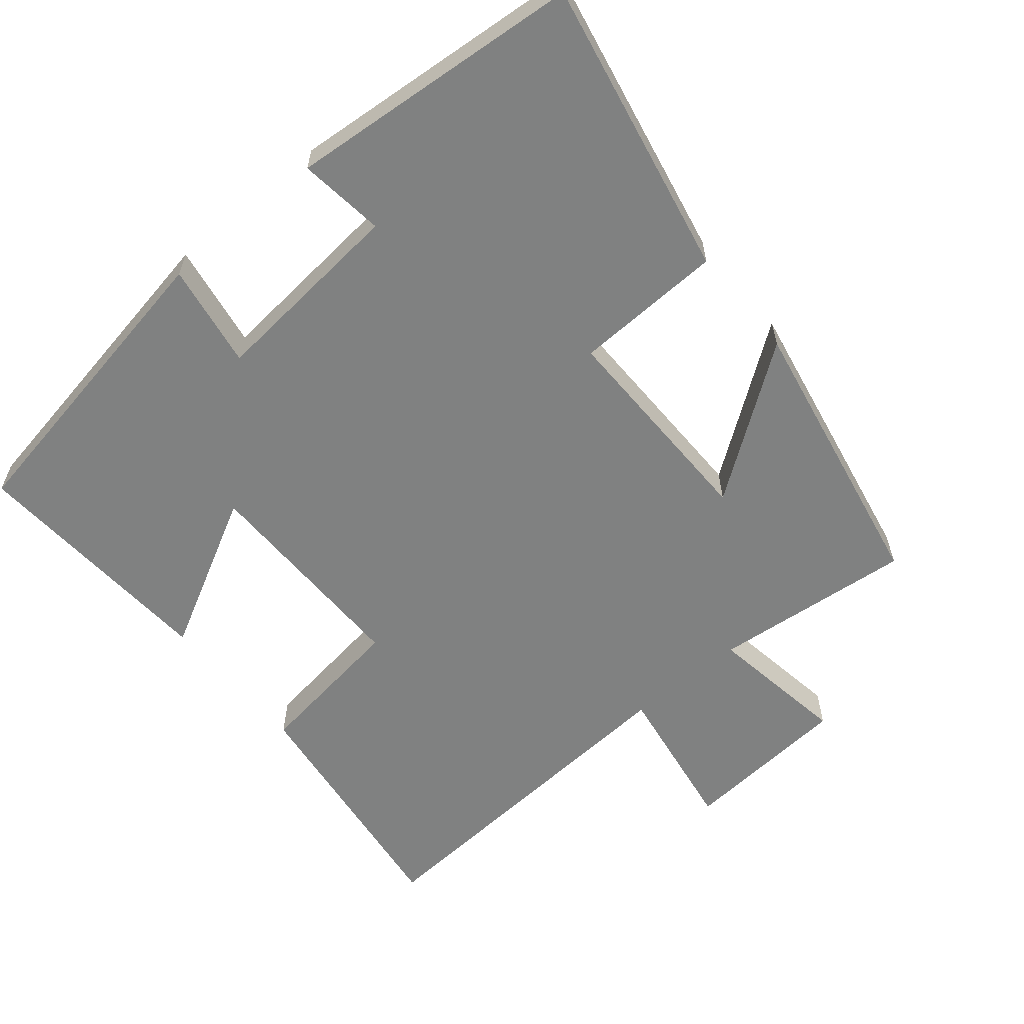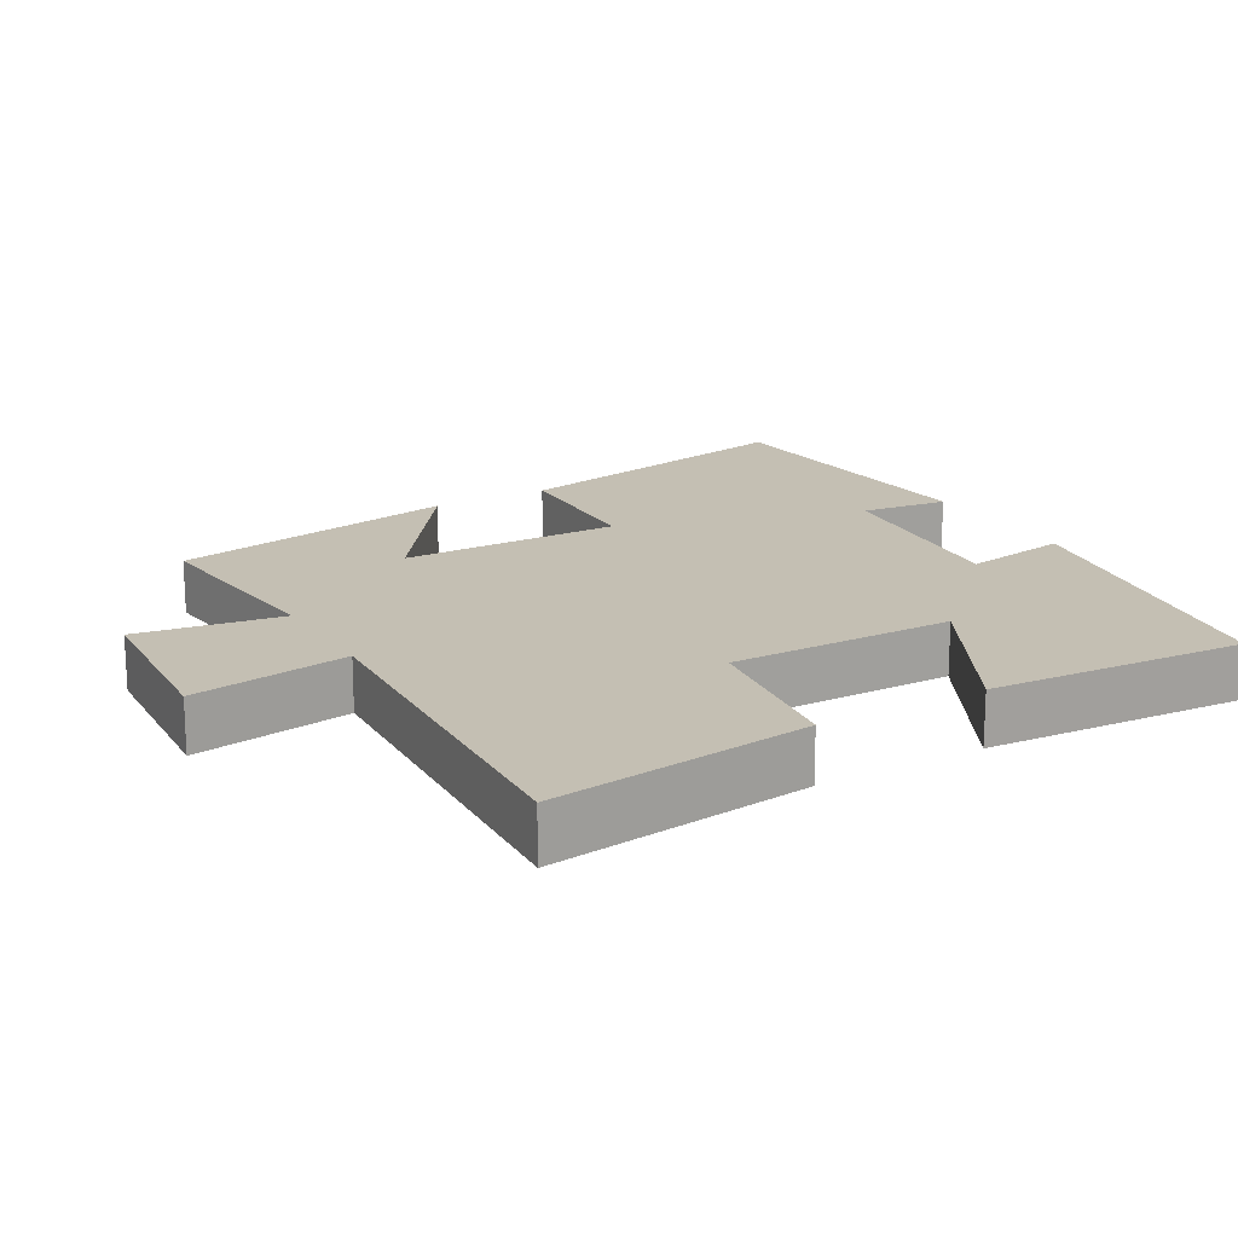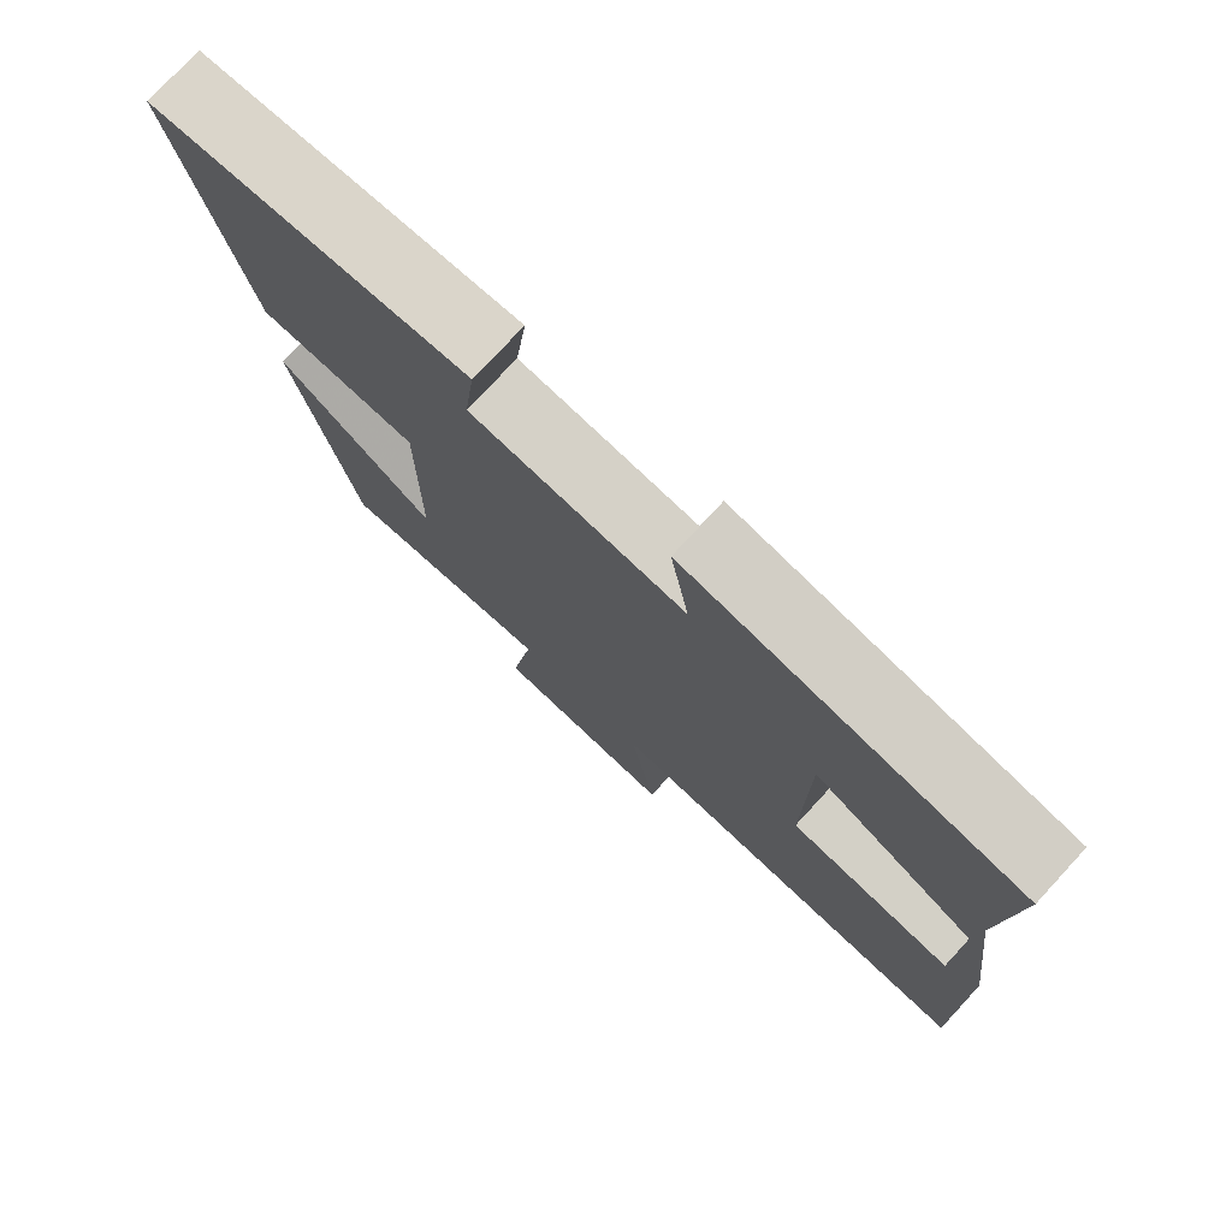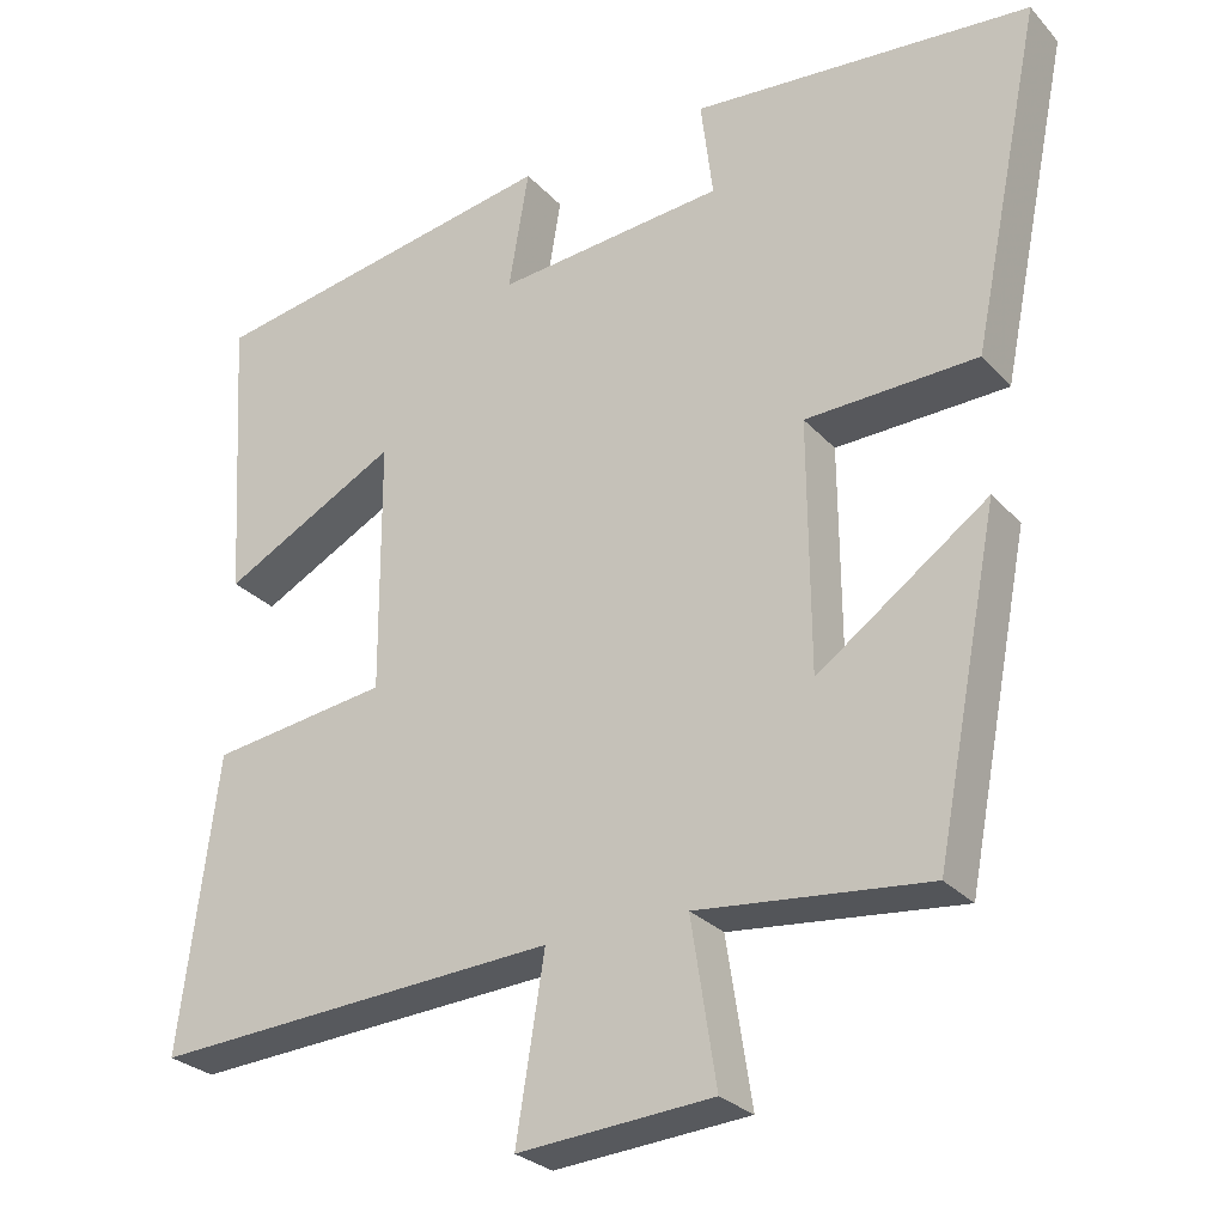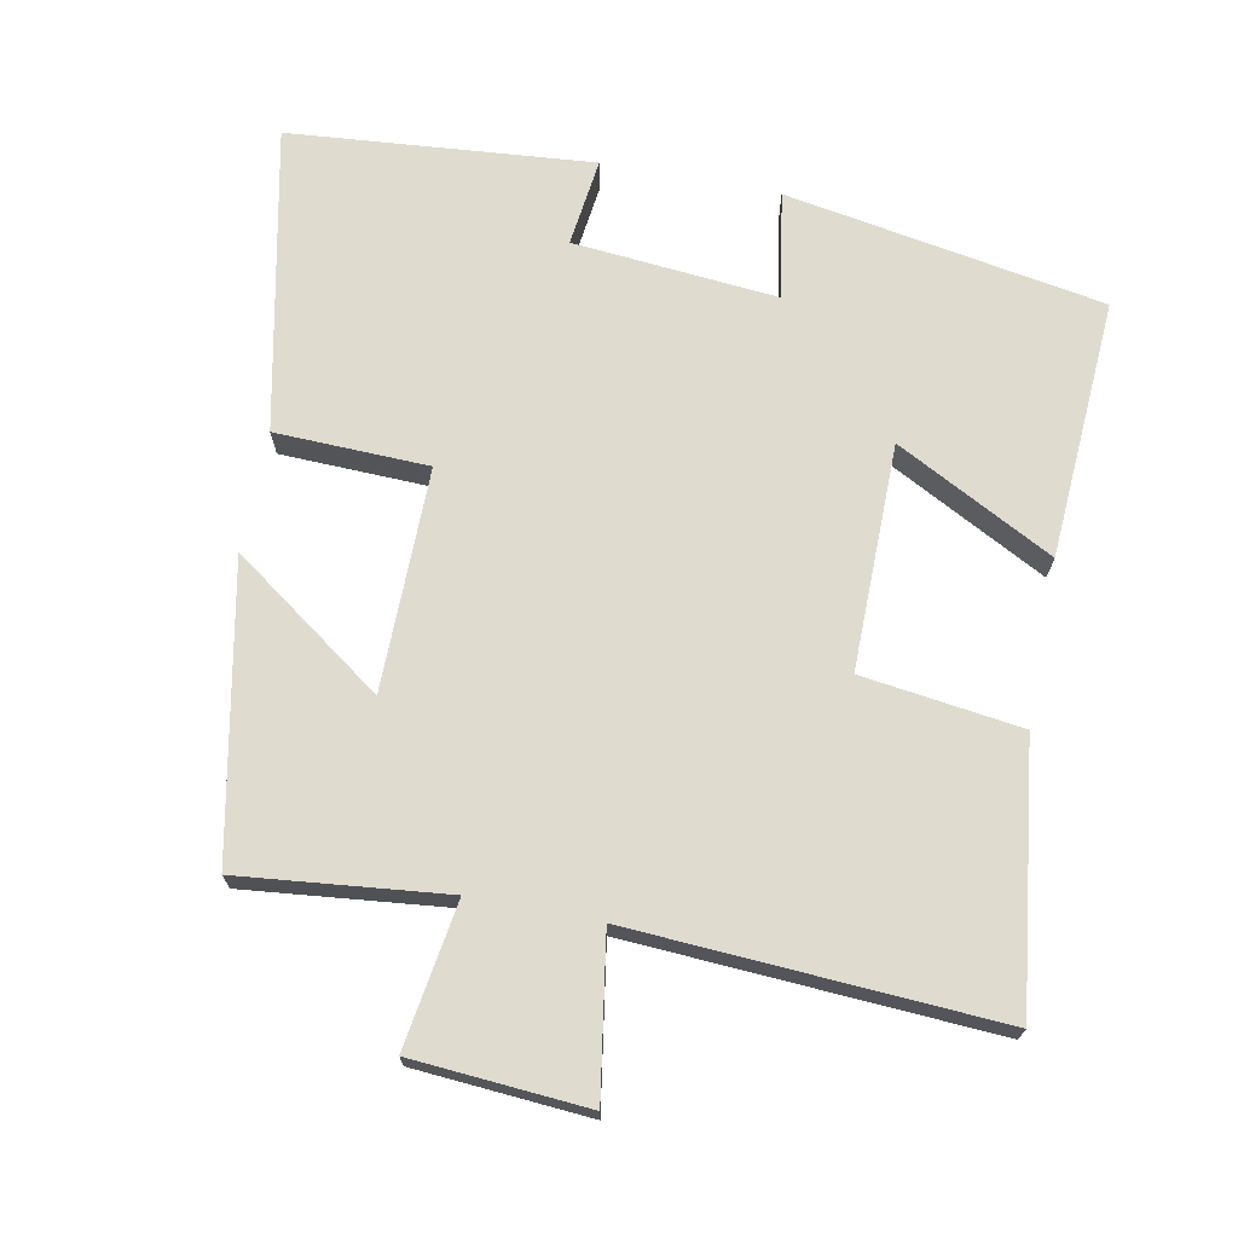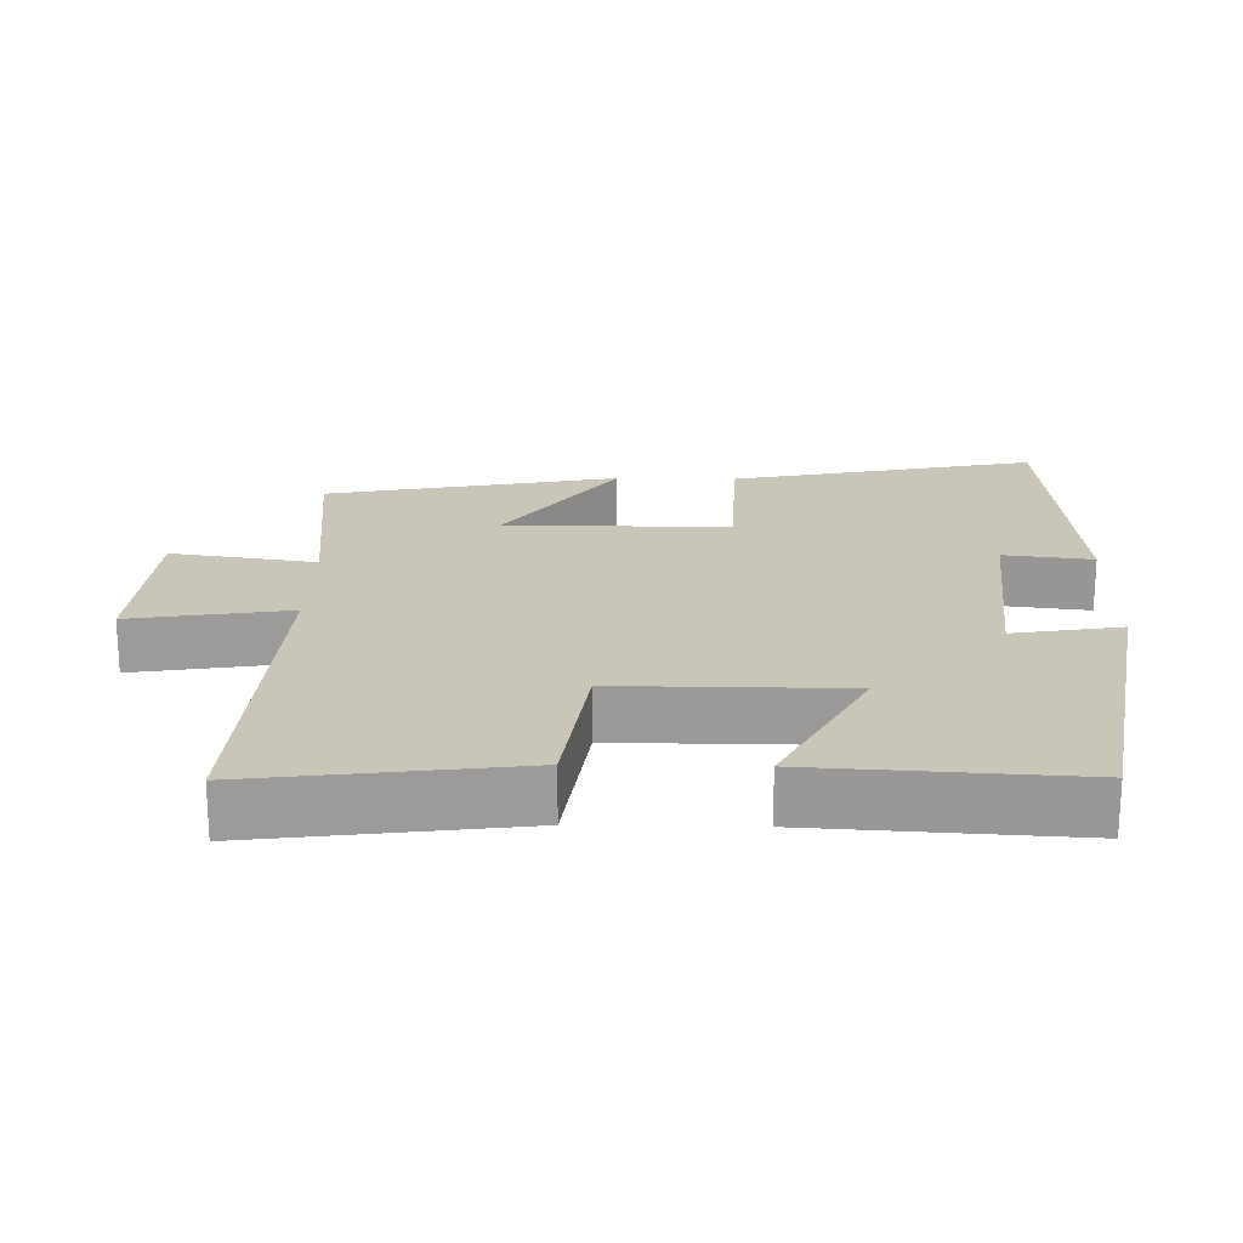
<metadata>
{"format":"obj","ext":"obj","renderer":"f3d","projection":"perspective","resolution":1024,"background":"white","views":[{"elev":-60.3,"azim":39.9,"up":"+Y"},{"elev":17.8,"azim":-120.0,"up":"+Y"},{"elev":76.4,"azim":-137.3,"up":"+Z"},{"elev":-27.6,"azim":32.7,"up":"+Z"},{"elev":70.4,"azim":-169.0,"up":"+Y"},{"elev":20.7,"azim":-88.9,"up":"+Y"}]}
</metadata>
<code>
v -0.522 0.07 0.422
v -0.079 0.07 0.5
v -0.104 0.07 0.351
v 0.18 0.07 0.377
v 0.165 0.07 0.5
v 0.587 0.07 0.464
v 0.5 0.07 0.041
v 0.287 0.07 0.034
v 0.289 0.07 -0.276
v 0.5 0.07 -0.125
v 0.421 0.07 -0.53
v 0.135 0.07 -0.5
v 0.166 0.07 -0.701
v -0.076 0.07 -0.719
v -0.041 0.07 -0.5
v -0.547 0.07 -0.53
v -0.5 0.07 -0.167
v -0.279 0.07 -0.137
v -0.281 0.07 0.177
v -0.5 0.07 0.061
v -0.522 0 0.422
v -0.079 0 0.5
v -0.104 0 0.351
v 0.18 0 0.377
v 0.165 0 0.5
v 0.587 0 0.464
v 0.5 0 0.041
v 0.287 0 0.034
v 0.289 0 -0.276
v 0.5 0 -0.125
v 0.421 0 -0.53
v 0.135 0 -0.5
v 0.166 0 -0.701
v -0.076 0 -0.719
v -0.041 0 -0.5
v -0.547 0 -0.53
v -0.5 0 -0.167
v -0.279 0 -0.137
v -0.281 0 0.177
v -0.5 0 0.061
f 1 2 3
f 20 1 3
f 19 20 3
f 18 19 3 4
f 15 16 17 18
f 15 18 4
f 12 13 14 15
f 12 15 4
f 9 10 11 12
f 8 9 12 4
f 6 7 8
f 5 6 8
f 4 5 8
f 23 22 21
f 23 21 40
f 23 40 39
f 24 23 39 38
f 38 37 36 35
f 24 38 35
f 35 34 33 32
f 24 35 32
f 32 31 30 29
f 24 32 29 28
f 28 27 26
f 28 26 25
f 28 25 24
f 1 21 22 2
f 2 22 23 3
f 3 23 24 4
f 4 24 25 5
f 5 25 26 6
f 6 26 27 7
f 7 27 28 8
f 8 28 29 9
f 9 29 30 10
f 10 30 31 11
f 11 31 32 12
f 12 32 33 13
f 13 33 34 14
f 14 34 35 15
f 15 35 36 16
f 16 36 37 17
f 17 37 38 18
f 18 38 39 19
f 19 39 40 20
f 20 40 21 1

</code>
